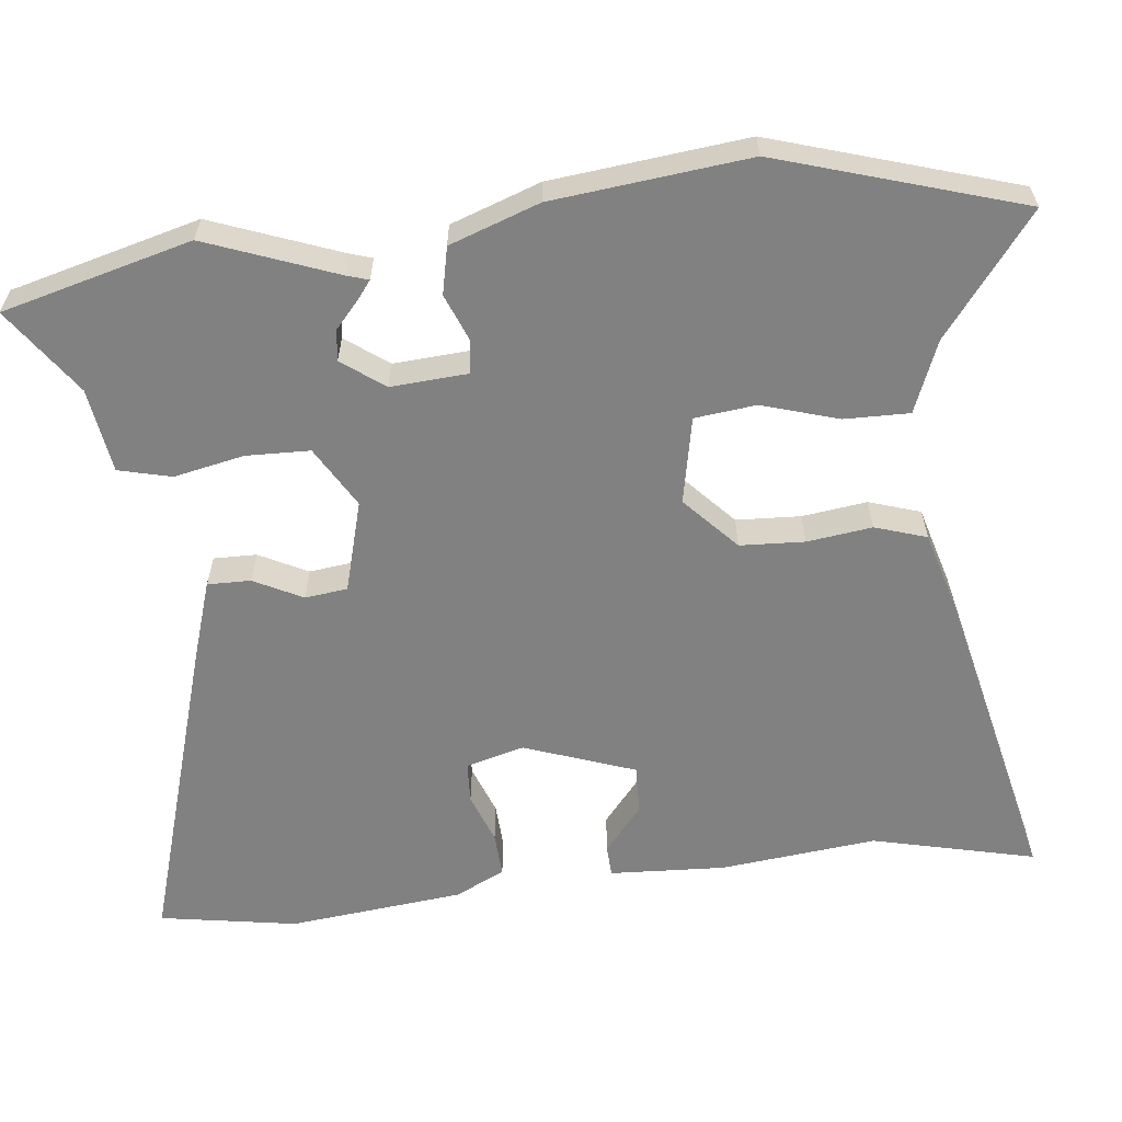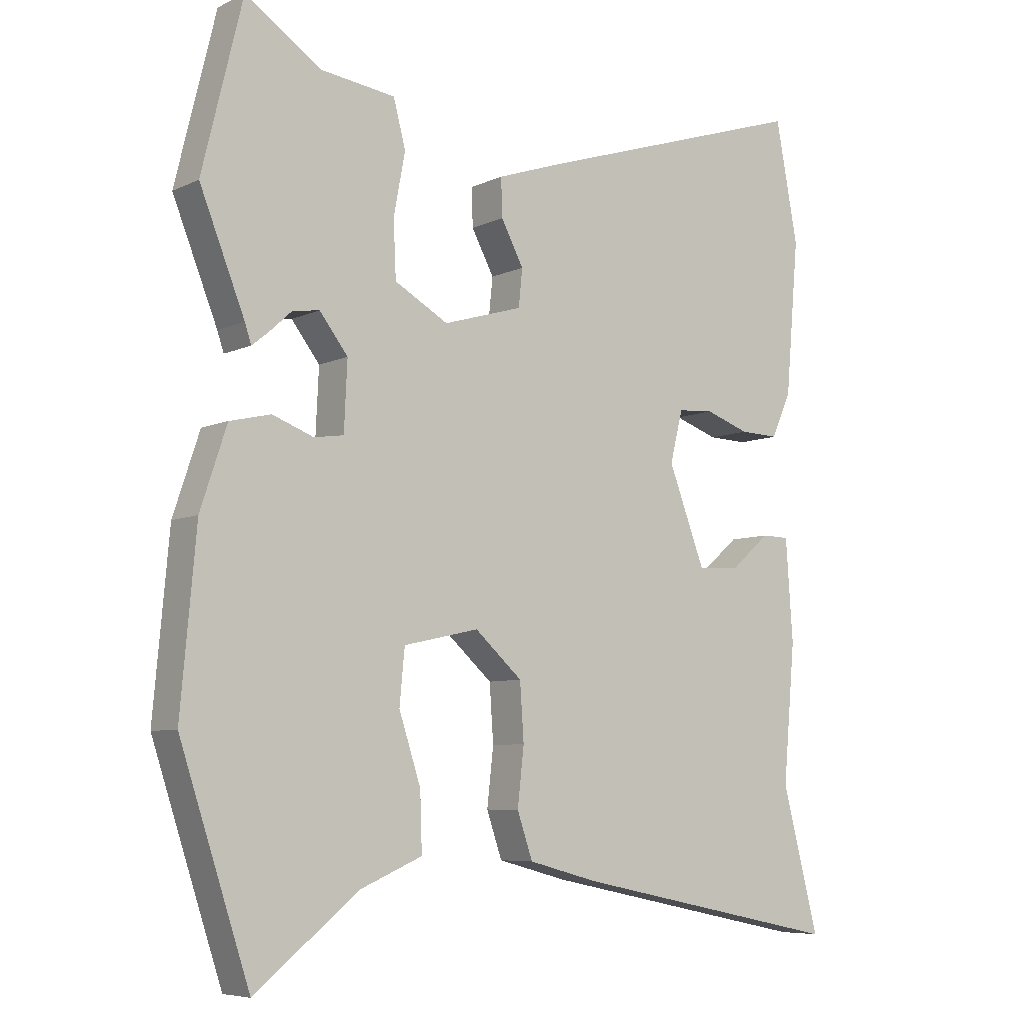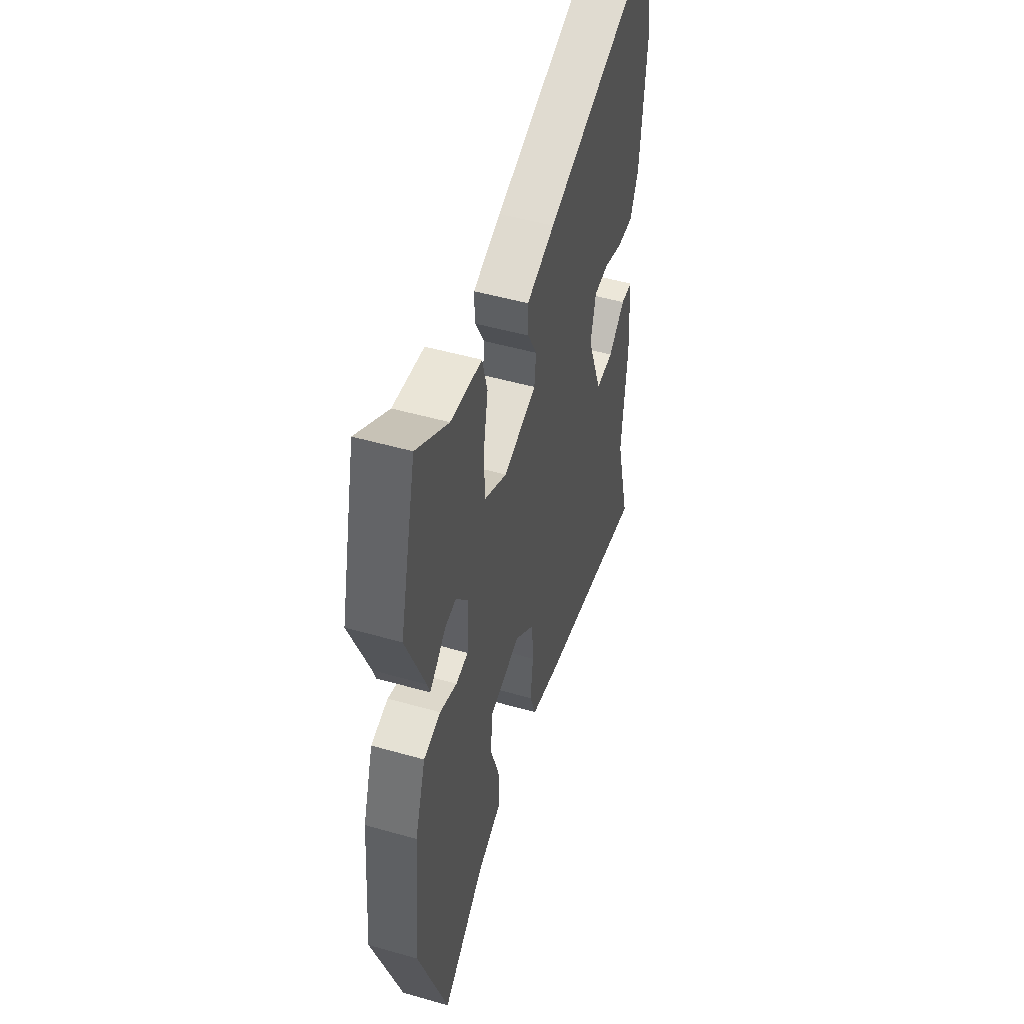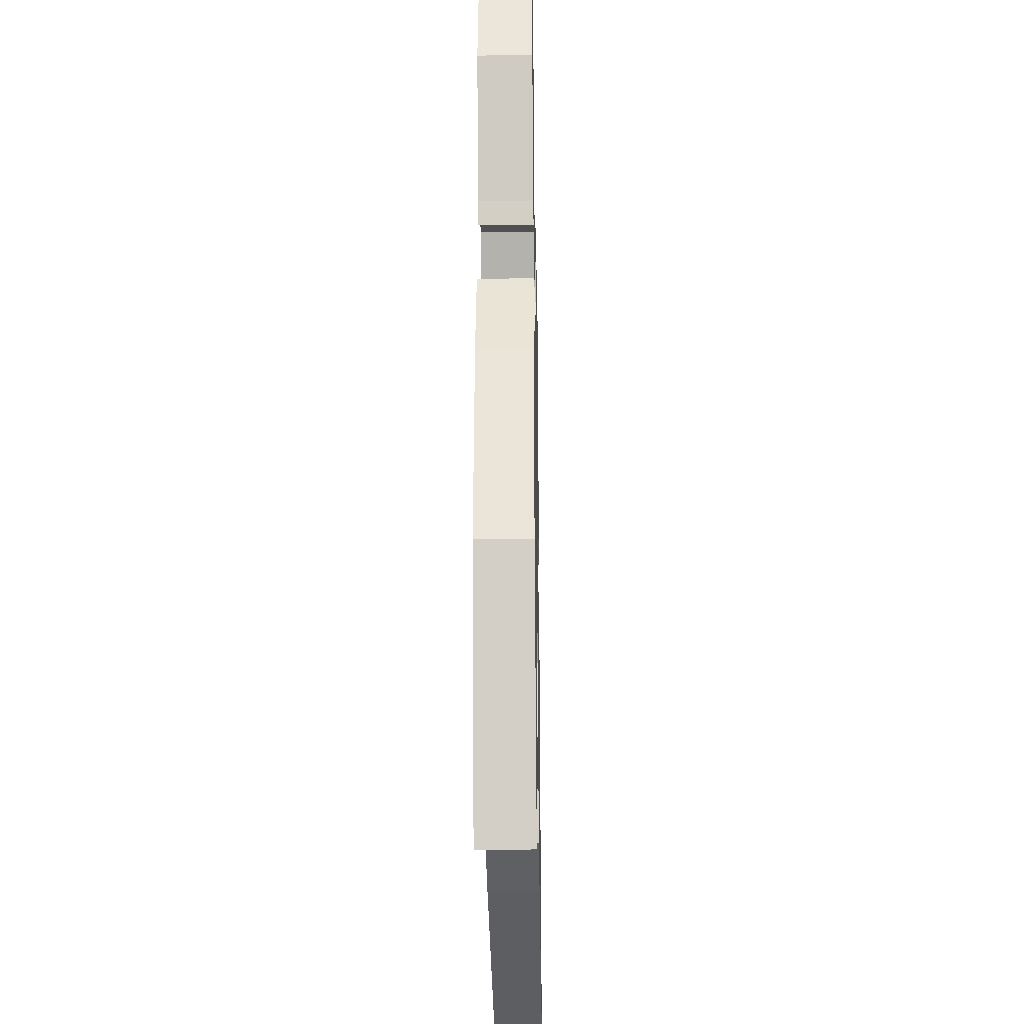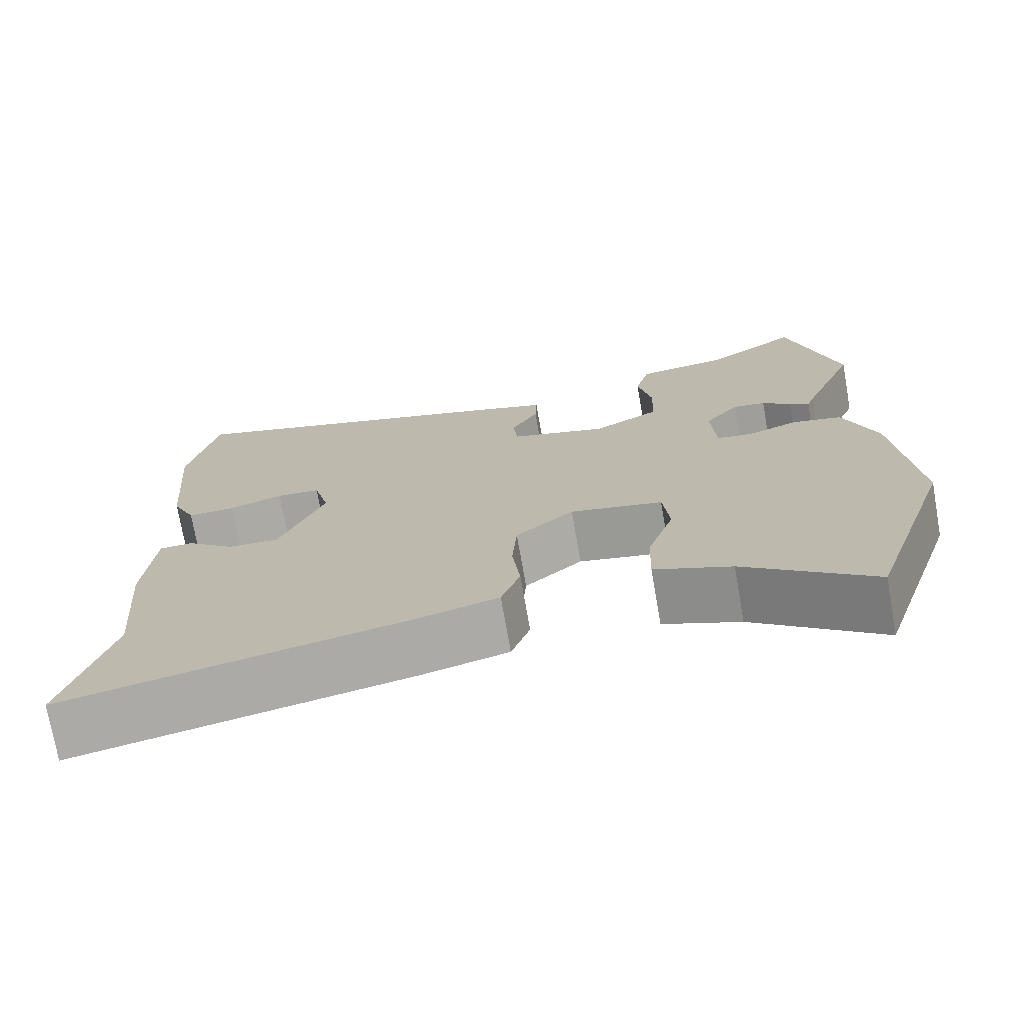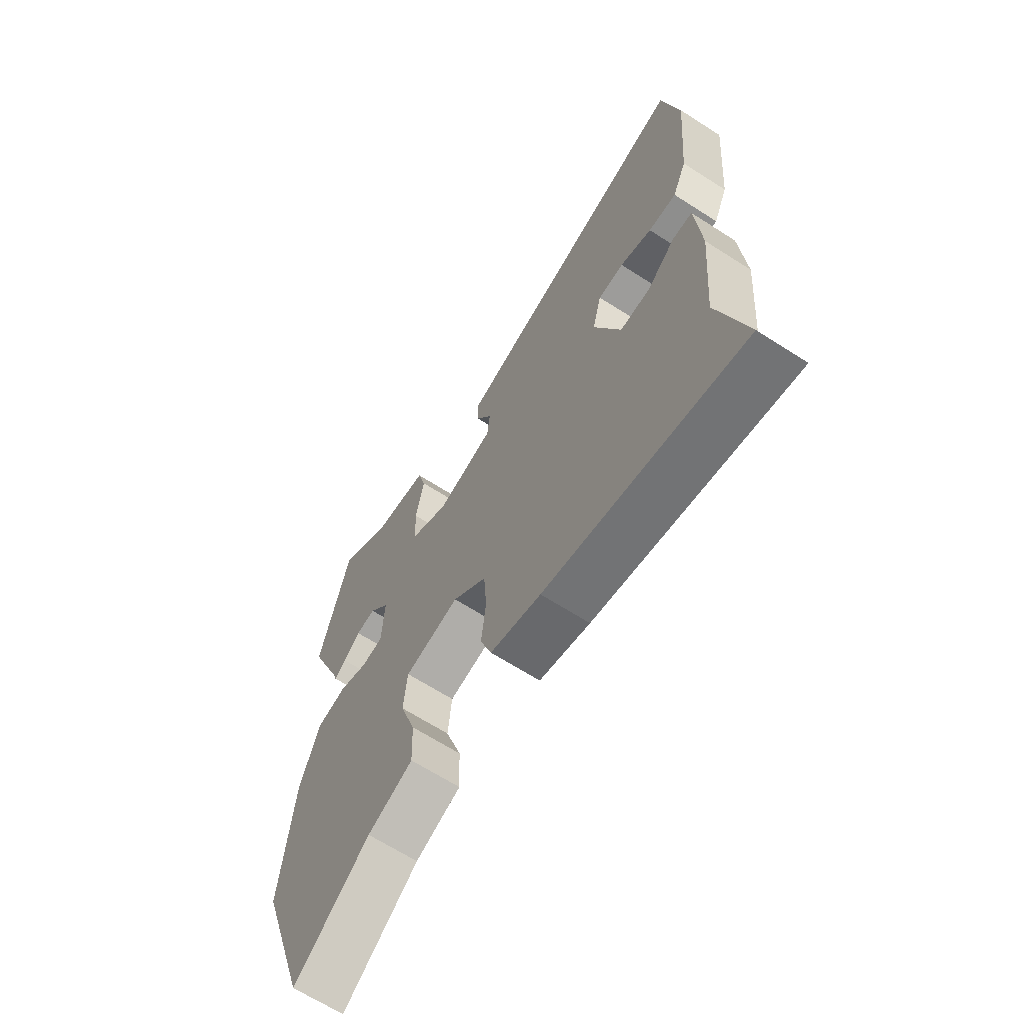
<metadata>
{"format":"obj","ext":"obj","renderer":"f3d","projection":"perspective","resolution":1024,"background":"white","views":[{"elev":-60.5,"azim":97.5,"up":"+Y"},{"elev":-6.9,"azim":142.9,"up":"+Z"},{"elev":50.2,"azim":107.4,"up":"+Z"},{"elev":-27.2,"azim":91.0,"up":"+Z"},{"elev":-73.9,"azim":10.0,"up":"+Z"},{"elev":-66.5,"azim":-122.7,"up":"+Z"}]}
</metadata>
<code>
v 0.472 0.07 0.615
v 0.535 0.07 0.356
v 0.465 0.07 0.181
v 0.455 0.07 0.151
v 0.43 0.07 0.171
v 0.394 0.07 0.204
v 0.352 0.07 0.21
v 0.308 0.07 0.153
v 0.313 0.07 0.048
v 0.359 0.07 0.041
v 0.423 0.07 0.065
v 0.487 0.07 0.05
v 0.528 0.07 -0.073
v 0.552 0.07 -0.341
v 0.443 0.07 -0.671
v 0.282 0.07 -0.542
v 0.185 0.07 -0.501
v 0.188 0.07 -0.412
v 0.222 0.07 -0.308
v 0.214 0.07 -0.224
v 0.096 0.07 -0.198
v 0.022 0.07 -0.264
v 0.016 0.07 -0.352
v 0.026 0.07 -0.441
v 0.002 0.07 -0.511
v -0.107 0.07 -0.54
v -0.533 0.07 -0.628
v -0.476 0.07 -0.407
v -0.495 0.07 -0.193
v -0.484 0.07 -0.035
v -0.441 0.07 -0.034
v -0.379 0.07 -0.087
v -0.313 0.07 -0.09
v -0.256 0.07 0.06
v -0.276 0.07 0.14
v -0.332 0.07 0.144
v -0.401 0.07 0.12
v -0.462 0.07 0.118
v -0.493 0.07 0.187
v -0.514 0.07 0.426
v -0.479 0.07 0.613
v -0.05 0.07 0.474
v 0.055 0.07 0.438
v 0.053 0.07 0.379
v 0.018 0.07 0.313
v 0.024 0.07 0.255
v 0.148 0.07 0.218
v 0.232 0.07 0.265
v 0.236 0.07 0.352
v 0.218 0.07 0.448
v 0.237 0.07 0.52
v 0.353 0.07 0.535
v 0.472 0 0.615
v 0.535 0 0.356
v 0.465 0 0.181
v 0.455 0 0.151
v 0.43 0 0.171
v 0.394 0 0.204
v 0.352 0 0.21
v 0.308 0 0.153
v 0.313 0 0.048
v 0.359 0 0.041
v 0.423 0 0.065
v 0.487 0 0.05
v 0.528 0 -0.073
v 0.552 0 -0.341
v 0.443 0 -0.671
v 0.282 0 -0.542
v 0.185 0 -0.501
v 0.188 0 -0.412
v 0.222 0 -0.308
v 0.214 0 -0.224
v 0.096 0 -0.198
v 0.022 0 -0.264
v 0.016 0 -0.352
v 0.026 0 -0.441
v 0.002 0 -0.511
v -0.107 0 -0.54
v -0.533 0 -0.628
v -0.476 0 -0.407
v -0.495 0 -0.193
v -0.484 0 -0.035
v -0.441 0 -0.034
v -0.379 0 -0.087
v -0.313 0 -0.09
v -0.256 0 0.06
v -0.276 0 0.14
v -0.332 0 0.144
v -0.401 0 0.12
v -0.462 0 0.118
v -0.493 0 0.187
v -0.514 0 0.426
v -0.479 0 0.613
v -0.05 0 0.474
v 0.055 0 0.438
v 0.053 0 0.379
v 0.018 0 0.313
v 0.024 0 0.255
v 0.148 0 0.218
v 0.232 0 0.265
v 0.236 0 0.352
v 0.218 0 0.448
v 0.237 0 0.52
v 0.353 0 0.535
f 49 50 51 52
f 1 2 3
f 52 1 3
f 49 52 3
f 48 49 3
f 43 44 45
f 42 43 45
f 41 42 45
f 40 41 45
f 39 40 45
f 38 39 45
f 37 38 45
f 36 37 45
f 35 36 45 46
f 34 35 46 47
f 30 31 32
f 29 30 32
f 28 29 32
f 28 32 33
f 27 28 33
f 26 27 33
f 25 26 33
f 24 25 33
f 23 24 33
f 22 23 33 34
f 16 17 18 19
f 16 19 20
f 15 16 20
f 14 15 20
f 13 14 20
f 12 13 20
f 11 12 20
f 10 11 20
f 9 10 20 21
f 3 4 5 6
f 48 3 6
f 48 6 7
f 47 48 7 8
f 22 34 47
f 21 22 47
f 9 21 47
f 8 9 47
f 104 103 102 101
f 55 54 53
f 55 53 104
f 55 104 101
f 55 101 100
f 97 96 95
f 97 95 94
f 97 94 93
f 97 93 92
f 97 92 91
f 97 91 90
f 97 90 89
f 97 89 88
f 98 97 88 87
f 99 98 87 86
f 84 83 82
f 84 82 81
f 84 81 80
f 85 84 80
f 85 80 79
f 85 79 78
f 85 78 77
f 85 77 76
f 85 76 75
f 86 85 75 74
f 71 70 69 68
f 72 71 68
f 72 68 67
f 72 67 66
f 72 66 65
f 72 65 64
f 72 64 63
f 72 63 62
f 73 72 62 61
f 58 57 56 55
f 58 55 100
f 59 58 100
f 60 59 100 99
f 99 86 74
f 99 74 73
f 99 73 61
f 99 61 60
f 1 53 54 2
f 2 54 55 3
f 3 55 56 4
f 4 56 57 5
f 5 57 58 6
f 6 58 59 7
f 7 59 60 8
f 8 60 61 9
f 9 61 62 10
f 10 62 63 11
f 11 63 64 12
f 12 64 65 13
f 13 65 66 14
f 14 66 67 15
f 15 67 68 16
f 16 68 69 17
f 17 69 70 18
f 18 70 71 19
f 19 71 72 20
f 20 72 73 21
f 21 73 74 22
f 22 74 75 23
f 23 75 76 24
f 24 76 77 25
f 25 77 78 26
f 26 78 79 27
f 27 79 80 28
f 28 80 81 29
f 29 81 82 30
f 30 82 83 31
f 31 83 84 32
f 32 84 85 33
f 33 85 86 34
f 34 86 87 35
f 35 87 88 36
f 36 88 89 37
f 37 89 90 38
f 38 90 91 39
f 39 91 92 40
f 40 92 93 41
f 41 93 94 42
f 42 94 95 43
f 43 95 96 44
f 44 96 97 45
f 45 97 98 46
f 46 98 99 47
f 47 99 100 48
f 48 100 101 49
f 49 101 102 50
f 50 102 103 51
f 51 103 104 52
f 52 104 53 1

</code>
